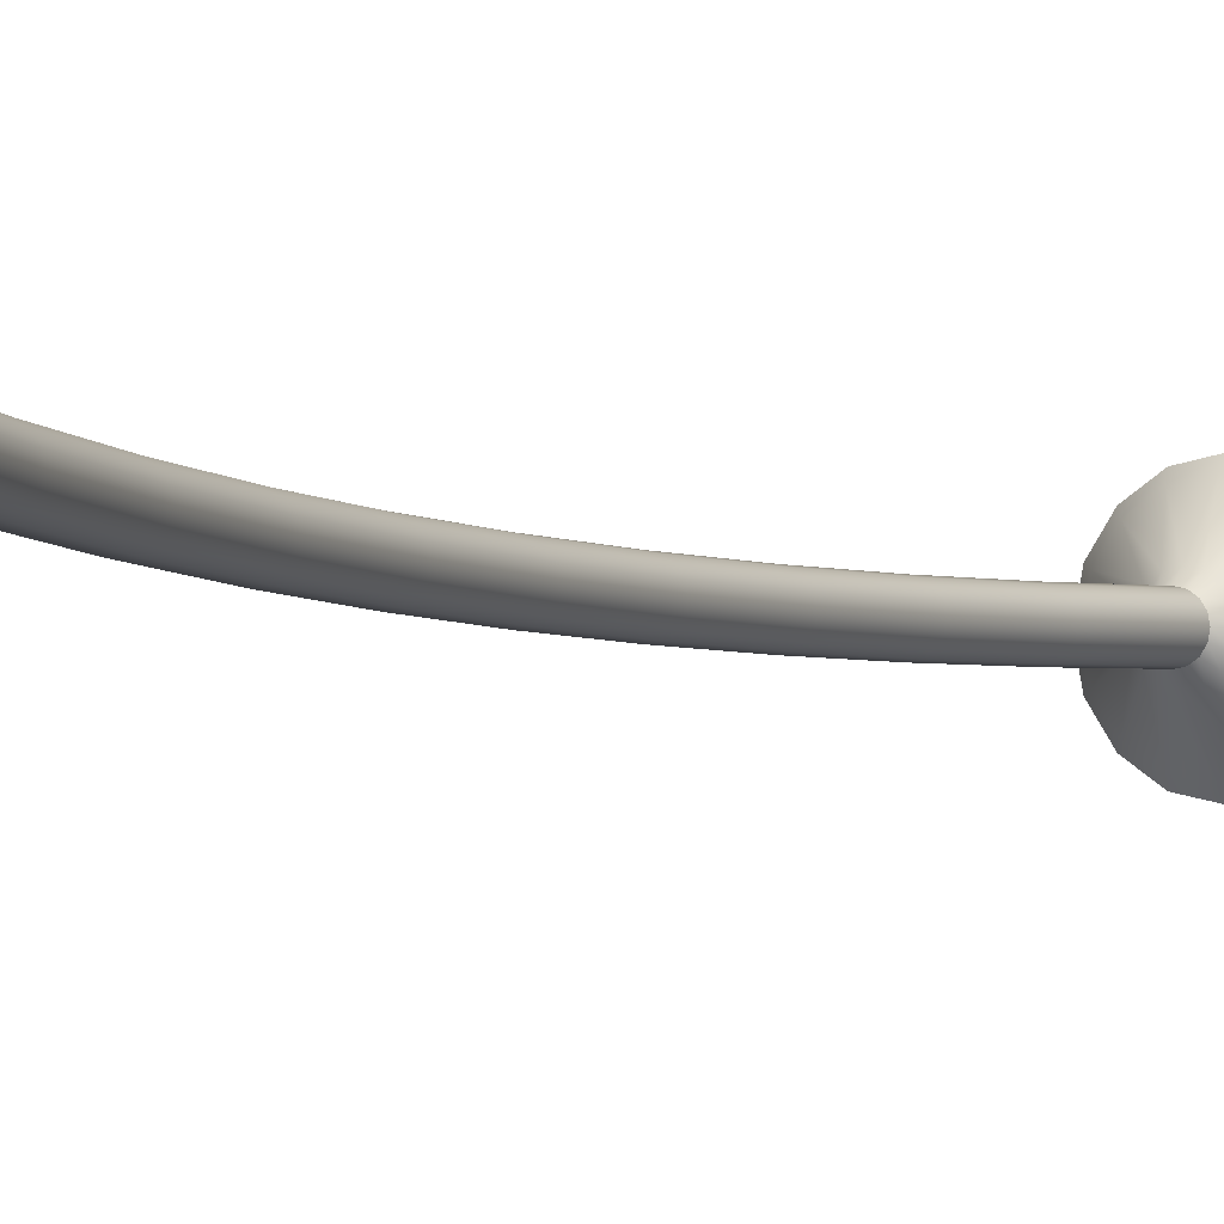
<metadata>
{"format":"obj","ext":"obj","renderer":"f3d","projection":"perspective","resolution":1024,"background":"white","views":[{"elev":-0.7,"azim":-148.8,"up":"+Y"}]}
</metadata>
<code>
o MeshSoapBottle_17_0_GeomSubset_2
v 0.0005 0.009943 -0.1451
v -0.0005 0.009943 -0.1451
v 0.0005 0.01094 -0.1451
v -0.0005 0.01094 -0.1451
v 0.0005 0.009943 -0.1451
v -0.0005 0.009943 -0.1451
v 0.0005 0.01094 -0.1451
v -0.0005 0.01094 -0.1451
v 0.0005 0.009943 -0.1451
v -0.0005 0.009943 -0.1451
v 0.0005 0.01094 -0.1451
v -0.0005 0.01094 -0.1451
v 0 0.01044 -0.1459
v 0 -0.03083 -0.1028
v 0.02463 -0.02769 -0.1028
v 0.0455 -0.01874 -0.1028
v 0.05946 -0.005352 -0.1028
v 0.06435 0.01044 -0.1028
v 0.05946 0.02624 -0.1028
v 0.0455 0.03963 -0.1028
v 0.02463 0.04858 -0.1028
v 0 0.05172 -0.1028
v -0.02463 0.04858 -0.1028
v -0.0455 0.03963 -0.1028
v -0.05946 0.02624 -0.1028
v -0.06435 0.01044 -0.1028
v -0.05946 -0.005352 -0.1028
v -0.0455 -0.01874 -0.1028
v -0.02463 -0.02769 -0.1028
v 0 -0.02562 -0.1238
v 0.02152 -0.02287 -0.1238
v 0.03976 -0.01506 -0.1238
v 0.05195 -0.003358 -0.1238
v 0.05623 0.01044 -0.1238
v 0.05195 0.02424 -0.1238
v 0.03976 0.03594 -0.1238
v 0.02152 0.04376 -0.1238
v 0 0.04651 -0.1238
v -0.02152 0.04376 -0.1238
v -0.03976 0.03594 -0.1238
v -0.05195 0.02424 -0.1238
v -0.05623 0.01044 -0.1238
v -0.05195 -0.003358 -0.1238
v -0.03976 -0.01506 -0.1238
v -0.02152 -0.02287 -0.1238
v 0 -0.01848 -0.1383
v 0.01726 -0.01628 -0.1383
v 0.03189 -0.01001 -0.1383
v 0.04167 -0.000627 -0.1383
v 0.0451 0.01044 -0.1383
v 0.04167 0.02151 -0.1383
v 0.03189 0.0309 -0.1383
v 0.01726 0.03717 -0.1383
v 0 0.03937 -0.1383
v -0.01726 0.03717 -0.1383
v -0.03189 0.0309 -0.1383
v -0.04167 0.02151 -0.1383
v -0.0451 0.01044 -0.1383
v -0.04167 -0.000627 -0.1383
v -0.03189 -0.01001 -0.1383
v -0.01726 -0.01628 -0.1383
v 0 -0.03114 -0.08309
v 0.02427 -0.02797 -0.08309
v 0.04484 -0.01896 -0.08309
v 0.05859 -0.005469 -0.08309
v 0.06342 0.01044 -0.08309
v 0.05859 0.02635 -0.08309
v 0.04484 0.03984 -0.08309
v 0.02427 0.04886 -0.08309
v 0 0.05202 -0.08309
v -0.02427 0.04886 -0.08309
v -0.04484 0.03984 -0.08309
v -0.05859 0.02635 -0.08309
v -0.06342 0.01044 -0.08309
v -0.05859 -0.005468 -0.08309
v -0.04484 -0.01896 -0.08309
v -0.02427 -0.02797 -0.08309
v -0.0221 0.0196 0.06349
v -0.0245 0.02059 0.062
v -0.02568 0.02108 0.05865
v -0.01691 0.02736 0.06349
v -0.01875 0.02919 0.062
v -0.01965 0.0301 0.05865
v -0.009154 0.03254 0.06349
v -0.01015 0.03494 0.062
v -0.01064 0.03612 0.05865
v 0 0.03436 0.06349
v 0 0.03696 0.062
v 0 0.03824 0.05865
v 0.009154 0.03254 0.06349
v 0.01015 0.03494 0.062
v 0.01064 0.03612 0.05865
v 0.01691 0.02736 0.06349
v 0.01875 0.02919 0.062
v 0.01965 0.0301 0.05865
v 0.0221 0.0196 0.06349
v 0.0245 0.02059 0.062
v 0.02568 0.02108 0.05865
v 0.02392 0.01044 0.06349
v 0.02652 0.01044 0.062
v 0.02779 0.01044 0.05865
v 0.0221 0.001288 0.06349
v 0.0245 0.000296 0.062
v 0.02568 -0.000194 0.05865
v 0.01691 -0.006472 0.06349
v 0.01875 -0.008306 0.062
v 0.01965 -0.009211 0.05865
v 0.009154 -0.01166 0.06349
v 0.01015 -0.01405 0.062
v 0.01064 -0.01524 0.05865
v 0 -0.01348 0.06349
v 0 -0.01607 0.062
v 0 -0.01735 0.05865
v -0.009154 -0.01166 0.06349
v -0.01015 -0.01405 0.062
v -0.01064 -0.01524 0.05865
v -0.01691 -0.006472 0.06349
v -0.01875 -0.008306 0.062
v -0.01965 -0.009211 0.05865
v -0.0221 0.001288 0.06349
v -0.0245 0.000296 0.062
v -0.02568 -0.000194 0.05865
v -0.02392 0.01044 0.06349
v -0.02652 0.01044 0.062
v -0.0278 0.01044 0.05865
v -0.02709 0.01668 -0.1459
v -0.03041 0.01852 -0.1451
v -0.02351 0.02552 -0.1449
v -0.02092 0.02231 -0.1459
v -0.01144 0.02652 -0.1459
v -0.01283 0.03031 -0.1447
v 0 0.03202 -0.1447
v 0 0.02795 -0.1459
v 0.01143 0.02643 -0.1459
v 0.01283 0.03031 -0.1447
v 0.02351 0.02552 -0.1449
v 0.021 0.02247 -0.1459
v 0.02693 0.01655 -0.1459
v 0.03041 0.01852 -0.1451
v 0.03283 0.01044 -0.1451
v 0.02903 0.01044 -0.1459
v 0.02709 0.004203 -0.1459
v 0.03041 0.002363 -0.1451
v 0.02351 -0.004637 -0.1449
v 0.02092 -0.00142 -0.1459
v 0.01144 -0.005635 -0.1459
v 0.01283 -0.009422 -0.1447
v 0 -0.01113 -0.1447
v 0 -0.007067 -0.1459
v -0.01143 -0.005545 -0.1459
v -0.01283 -0.009422 -0.1447
v -0.02351 -0.004637 -0.1449
v -0.021 -0.001589 -0.1459
v -0.02693 0.004338 -0.1459
v -0.03041 0.002363 -0.1451
v -0.03283 0.01044 -0.1451
v -0.02903 0.01044 -0.1459
v -0.01681 -0.00637 0.0637
v -0.02196 0.001345 0.0637
v -0.02377 0.01044 0.0637
v -0.02196 0.01954 0.0637
v -0.01681 0.02725 0.0637
v -0.009098 0.03241 0.0637
v 0 0.03422 0.0637
v 0.009098 0.03241 0.0637
v 0.01681 0.02725 0.0637
v 0.02196 0.01954 0.0637
v 0.02378 0.01044 0.0637
v 0.02196 0.001345 0.0637
v 0.01681 -0.00637 0.0637
v 0.009098 -0.01152 0.0637
v 0 -0.01333 0.0637
v -0.009098 -0.01152 0.0637
v -0.01681 -0.00637 0.08749
v -0.02196 0.001345 0.08749
v -0.02377 0.01044 0.08749
v -0.02196 0.01954 0.08749
v -0.01681 0.02725 0.08749
v -0.009098 0.03241 0.08749
v 0 0.03422 0.08749
v 0.009098 0.03241 0.08749
v 0.01681 0.02725 0.08749
v 0.02196 0.01954 0.08749
v 0.02378 0.01044 0.08749
v 0.02196 0.001345 0.08749
v 0.01681 -0.00637 0.08749
v 0.009098 -0.01152 0.08749
v 0 -0.01333 0.08749
v -0.009098 -0.01152 0.08749
v -0.01316 -0.002716 0.08749
v -0.01719 0.003322 0.08749
v -0.01861 0.01044 0.08749
v -0.01719 0.01756 0.08749
v -0.01316 0.0236 0.08749
v -0.007121 0.02763 0.08749
v 0 0.02905 0.08749
v 0.007121 0.02763 0.08749
v 0.01316 0.0236 0.08749
v 0.01719 0.01756 0.08749
v 0.01861 0.01044 0.08749
v 0.01719 0.003322 0.08749
v 0.01316 -0.002716 0.08749
v 0.007121 -0.006749 0.08749
v 0 -0.008166 0.08749
v -0.007121 -0.006749 0.08749
v -0.01316 -0.002716 0.09388
v -0.01719 0.003322 0.09388
v -0.01861 0.01044 0.09388
v -0.01719 0.01756 0.09388
v -0.01316 0.0236 0.09388
v -0.007121 0.02763 0.09388
v 0 0.02905 0.09388
v 0.007121 0.02763 0.09388
v 0.01316 0.0236 0.09388
v 0.01719 0.01756 0.09388
v 0.01861 0.01044 0.09388
v 0.01719 0.003322 0.09388
v 0.01316 -0.002716 0.09388
v 0.007121 -0.006749 0.09388
v 0 -0.008166 0.09388
v -0.007121 -0.006749 0.09388
v -0.005097 0.005344 0.09388
v -0.00666 0.007684 0.09388
v -0.007208 0.01044 0.09388
v -0.00666 0.0132 0.09388
v -0.005097 0.01554 0.09388
v -0.002758 0.0171 0.09388
v 0 0.01765 0.09388
v 0.002759 0.0171 0.09388
v 0.005098 0.01554 0.09388
v 0.00666 0.0132 0.09388
v 0.007209 0.01044 0.09388
v 0.00666 0.007684 0.09388
v 0.005098 0.005344 0.09388
v 0.002759 0.003782 0.09388
v 0 0.003234 0.09388
v -0.002758 0.003782 0.09388
v -0.005097 0.005344 0.1226
v 0 0.01044 0.1226
v -0.00666 0.007684 0.1226
v -0.007208 0.01044 0.1226
v -0.00666 0.0132 0.1226
v -0.005097 0.01554 0.1226
v -0.002758 0.0171 0.1226
v 0 0.01765 0.1226
v 0.002759 0.0171 0.1226
v 0.005098 0.01554 0.1226
v 0.00666 0.0132 0.1226
v 0.007209 0.01044 0.1226
v 0.00666 0.007684 0.1226
v 0.005098 0.005344 0.1226
v 0.002759 0.003782 0.1226
v 0 0.003234 0.1226
v -0.002758 0.003782 0.1226
v -0.01724 -0.01629 0.1272
v -0.02673 -0.004991 0.1272
v -0.03087 0.01044 0.1272
v -0.02673 0.02587 0.1272
v -0.01543 0.03717 0.1272
v 0 0.04131 0.1272
v 0.01543 0.03717 0.1272
v 0.02673 0.02587 0.1272
v 0.03087 0.01044 0.1272
v 0.02673 -0.004991 0.1272
v 0.01724 -0.01629 0.1272
v -0.01408 -0.01392 0.1346
v -0.02183 -0.00216 0.1346
v -0.0252 0.01044 0.1346
v -0.02183 0.02304 0.1346
v -0.0126 0.03227 0.1346
v 0 0.03565 0.1346
v 0.0126 0.03227 0.1346
v 0.02183 0.02304 0.1346
v 0.0252 0.01044 0.1346
v 0.02183 -0.00216 0.1346
v 0.01408 -0.01392 0.1346
v 0 -0.01729 0.1346
v -0.008911 -0.004991 0.1402
v -0.01543 0.001533 0.1402
v -0.01782 0.01044 0.1402
v -0.01543 0.01935 0.1402
v -0.008911 0.02587 0.1402
v 0 0.02826 0.1402
v 0.008911 0.02587 0.1402
v 0.01543 0.01935 0.1402
v 0.01782 0.01044 0.1402
v 0.01543 0.001533 0.1402
v 0.008911 -0.004991 0.1402
v 0 -0.007379 0.1402
v -0.004612 0.002454 0.1438
v -0.007989 0.005829 0.1438
v -0.009224 0.01044 0.1438
v -0.007989 0.01506 0.1438
v -0.004612 0.01843 0.1438
v 0 0.01967 0.1438
v 0.004612 0.01843 0.1438
v 0.007989 0.01506 0.1438
v 0.009225 0.01044 0.1438
v 0.007989 0.005829 0.1438
v 0.004612 0.002454 0.1438
v 0 0.001218 0.1438
v 0 0.01044 0.145
v -0.01724 -0.01629 0.121
v -0.02673 -0.004991 0.121
v -0.03087 0.01044 0.121
v -0.02673 0.02587 0.121
v -0.01543 0.03717 0.121
v 0 0.04131 0.121
v 0.01543 0.03717 0.121
v 0.02673 0.02587 0.121
v 0.03087 0.01044 0.121
v 0.02673 -0.004991 0.121
v 0.01724 -0.01629 0.121
v 0 -0.02042 0.121
v 0 0.01044 0.1213
v 0.009489 -0.02917 0.1272
v 0 -0.02837 0.1309
v 0.006234 -0.02659 0.1309
v -0.009488 -0.02917 0.1272
v -0.006234 -0.02659 0.1309
v 0.009489 -0.02917 0.121
v 0 -0.03135 0.121
v -0.009488 -0.02917 0.121
v 0.009489 -0.04913 0.1267
v 0 -0.05141 0.13
v 0.006234 -0.05141 0.13
v -0.009488 -0.04913 0.1267
v -0.006234 -0.05141 0.13
v 0.009489 -0.04529 0.1211
v 0 -0.04529 0.1211
v -0.009488 -0.04529 0.1211
v -0.01026 0.01044 0.0637
v -0.009482 0.006515 0.0637
v -0.007257 0.003186 0.0637
v -0.007257 0.0177 0.0637
v -0.009482 0.01437 0.0637
v 0 0.02071 0.0637
v -0.003927 0.01992 0.0637
v 0.007257 0.0177 0.0637
v 0.003928 0.01992 0.0637
v 0.01026 0.01044 0.0637
v 0.009482 0.01437 0.0637
v 0.007257 0.003186 0.0637
v 0.009482 0.006515 0.0637
v 0 0.000179 0.0637
v 0.003928 0.00096 0.0637
v -0.003927 0.00096 0.0637
v -0.0309 0.01797 -0.1336
v -0.02865 0.01801 -0.1344
v -0.03075 0.01706 -0.1337
v -0.03027 0.0163 -0.134
v -0.03022 0.01967 -0.1337
v -0.03072 0.01889 -0.1336
v -0.02861 0.02039 -0.1342
v -0.02948 0.0202 -0.1339
v -0.02703 0.01972 -0.1348
v -0.02775 0.02023 -0.1345
v -0.02639 0.01805 -0.1352
v -0.02655 0.01896 -0.135
v -0.02708 0.01635 -0.1351
v -0.02658 0.01713 -0.1352
v -0.02869 0.01563 -0.1346
v -0.02782 0.01582 -0.1349
v -0.02955 0.0158 -0.1343
v 0.007489 -0.04873 0.1261
v 0 -0.05028 0.1284
v 0.00528 -0.05028 0.1284
v -0.007488 -0.04873 0.1261
v -0.00528 -0.05028 0.1284
v 0.007489 -0.04642 0.1228
v 0 -0.04642 0.1228
v -0.007488 -0.04642 0.1228
v 0.007489 -0.03007 0.1261
v 0 -0.03007 0.1261
v 0 -0.02917 0.1284
v 0.00528 -0.02917 0.1284
v -0.007488 -0.03007 0.1261
v -0.00528 -0.02917 0.1284
v 0.007489 -0.03007 0.1228
v 0 -0.03007 0.1228
v -0.007488 -0.03007 0.1228
v -0.01026 0.01044 0.04544
v -0.009082 0.01044 0.04428
v -0.009482 0.006515 0.04544
v -0.008391 0.006967 0.04428
v -0.007257 0.003186 0.04544
v -0.006422 0.00402 0.04428
v -0.007257 0.0177 0.04544
v -0.006422 0.01687 0.04428
v -0.009482 0.01437 0.04544
v -0.008391 0.01392 0.04428
v 0 0.02071 0.04544
v 0 0.01953 0.04428
v -0.003927 0.01992 0.04544
v -0.003476 0.01883 0.04428
v 0.007257 0.0177 0.04544
v 0.006423 0.01687 0.04428
v 0.003928 0.01992 0.04544
v 0.003476 0.01883 0.04428
v 0.01026 0.01044 0.04544
v 0.009083 0.01044 0.04428
v 0.009482 0.01437 0.04544
v 0.008392 0.01392 0.04428
v 0.007257 0.003186 0.04544
v 0.006423 0.00402 0.04428
v 0.009482 0.006515 0.04544
v 0.008392 0.006967 0.04428
v 0 0.000179 0.04544
v 0 0.00136 0.04428
v 0.003928 0.00096 0.04544
v 0.003476 0.002051 0.04428
v -0.003927 0.00096 0.04544
v -0.003476 0.002051 0.04428
v -0.003573 0.01044 0.0397
v -0.002392 0.01044 0.03854
v -0.003301 0.009076 0.0397
v -0.00221 0.009526 0.03854
v -0.002526 0.007916 0.0397
v -0.001692 0.008751 0.03854
v -0.002526 0.01297 0.0397
v -0.001692 0.01213 0.03854
v -0.003301 0.01181 0.0397
v -0.00221 0.01136 0.03854
v 0 0.01402 0.0397
v 0 0.01283 0.03854
v -0.001367 0.01374 0.0397
v -0.000915 0.01265 0.03854
v 0.002527 0.01297 0.0397
v 0.001692 0.01213 0.03854
v 0.001367 0.01374 0.0397
v 0.000916 0.01265 0.03854
v 0.003573 0.01044 0.0397
v 0.002393 0.01044 0.03854
v 0.003301 0.01181 0.0397
v 0.002211 0.01136 0.03854
v 0.002527 0.007916 0.0397
v 0.001692 0.008751 0.03854
v 0.003301 0.009076 0.0397
v 0.002211 0.009526 0.03854
v 0 0.00687 0.0397
v 0 0.00805 0.03854
v 0.001367 0.007141 0.0397
v 0.000916 0.008232 0.03854
v -0.001367 0.007141 0.0397
v -0.000915 0.008232 0.03854
v -0.02512 0.01463 -0.1211
v -0.02585 0.01513 -0.1208
v -0.02634 0.0159 -0.1206
v -0.0265 0.01681 -0.1205
v -0.02632 0.01773 -0.1205
v -0.02581 0.01851 -0.1206
v -0.02507 0.01903 -0.1208
v -0.02419 0.01922 -0.121
v -0.02332 0.01905 -0.1213
v -0.02259 0.01855 -0.1216
v -0.0221 0.01778 -0.1218
v -0.02194 0.01687 -0.122
v -0.02213 0.01596 -0.122
v -0.02263 0.01518 -0.1219
v -0.02338 0.01465 -0.1217
v -0.02425 0.01446 -0.1214
v -0.02042 0.01339 -0.1056
v -0.02116 0.0139 -0.1054
v -0.02166 0.01466 -0.1052
v -0.02182 0.01558 -0.1051
v -0.02164 0.01649 -0.1051
v -0.02113 0.01727 -0.1051
v -0.02038 0.01779 -0.1053
v -0.0195 0.01799 -0.1056
v -0.01862 0.01781 -0.1058
v -0.01788 0.0173 -0.1061
v -0.01739 0.01654 -0.1063
v -0.01722 0.01562 -0.1064
v -0.01741 0.01471 -0.1064
v -0.01791 0.01393 -0.1063
v -0.01866 0.0134 -0.1061
v -0.01955 0.01321 -0.1059
v -0.01622 0.01228 -0.09
v -0.01697 0.01279 -0.08977
v -0.01747 0.01356 -0.0896
v -0.01764 0.01447 -0.08949
v -0.01745 0.01538 -0.08948
v -0.01695 0.01616 -0.08955
v -0.01619 0.01669 -0.08971
v -0.0153 0.01688 -0.08992
v -0.01441 0.0167 -0.09016
v -0.01366 0.01619 -0.09038
v -0.01317 0.01542 -0.09055
v -0.013 0.01451 -0.09066
v -0.01318 0.01359 -0.09067
v -0.01369 0.01282 -0.0906
v -0.01445 0.01229 -0.09044
v -0.01534 0.0121 -0.09023
v -0.01252 0.0113 -0.07422
v -0.01328 0.01181 -0.07402
v -0.01378 0.01258 -0.07387
v -0.01396 0.0135 -0.07378
v -0.01377 0.01441 -0.07377
v -0.01326 0.01519 -0.07383
v -0.0125 0.01571 -0.07397
v -0.0116 0.0159 -0.07415
v -0.01071 0.01572 -0.07436
v -0.009953 0.01521 -0.07455
v -0.009451 0.01444 -0.07471
v -0.009279 0.01353 -0.0748
v -0.009462 0.01261 -0.07481
v -0.009974 0.01183 -0.07474
v -0.01073 0.01131 -0.07461
v -0.01163 0.01112 -0.07442
v -0.009331 0.01046 -0.05832
v -0.01009 0.01097 -0.05816
v -0.0106 0.01174 -0.05803
v -0.01077 0.01266 -0.05795
v -0.01059 0.01357 -0.05794
v -0.01008 0.01435 -0.058
v -0.009312 0.01487 -0.05811
v -0.00841 0.01506 -0.05827
v -0.007511 0.01488 -0.05844
v -0.00675 0.01436 -0.05861
v -0.006243 0.01359 -0.05874
v -0.006068 0.01268 -0.05882
v -0.006251 0.01176 -0.05883
v -0.006764 0.01098 -0.05877
v -0.00753 0.01046 -0.05865
v -0.008431 0.01028 -0.0585
v -0.006646 0.009746 -0.04233
v -0.007412 0.01026 -0.04219
v -0.007923 0.01103 -0.04208
v -0.0081 0.01195 -0.04202
v -0.007917 0.01287 -0.04201
v -0.007402 0.01364 -0.04206
v -0.006633 0.01416 -0.04215
v -0.005727 0.01435 -0.04228
v -0.004822 0.01417 -0.04243
v -0.004056 0.01365 -0.04256
v -0.003546 0.01288 -0.04267
v -0.003369 0.01196 -0.04274
v -0.003551 0.01105 -0.04274
v -0.004066 0.01027 -0.0427
v -0.004836 0.009751 -0.0426
v -0.005741 0.009567 -0.04247
v -0.004473 0.009172 -0.02625
v -0.005243 0.009689 -0.02614
v -0.005756 0.01046 -0.02606
v -0.005936 0.01138 -0.02601
v -0.005753 0.01229 -0.026
v -0.005237 0.01307 -0.02604
v -0.004465 0.01359 -0.02611
v -0.003555 0.01377 -0.02621
v -0.002646 0.01359 -0.02633
v -0.001877 0.01308 -0.02644
v -0.001363 0.0123 -0.02652
v -0.001184 0.01139 -0.02657
v -0.001366 0.01047 -0.02658
v -0.001883 0.009695 -0.02654
v -0.002655 0.009175 -0.02647
v -0.003564 0.008992 -0.02636
v -0.002814 0.008734 -0.01011
v -0.003587 0.009251 -0.01003
v -0.004103 0.01003 -0.009966
v -0.004283 0.01094 -0.00993
v -0.004101 0.01186 -0.009924
v -0.003584 0.01263 -0.009951
v -0.00281 0.01315 -0.01001
v -0.001897 0.01333 -0.01008
v -0.000985 0.01316 -0.01017
v -0.000212 0.01264 -0.01024
v 0.000303 0.01186 -0.01031
v 0.000484 0.01095 -0.01034
v 0.000302 0.01003 -0.01035
v -0.000216 0.009255 -0.01032
v -0.00099 0.008736 -0.01026
v -0.001902 0.008553 -0.01019
v -0.001671 0.008431 0.006084
v -0.002446 0.00895 0.006133
v -0.002964 0.009726 0.006173
v -0.003145 0.01064 0.006196
v -0.002963 0.01156 0.006199
v -0.002445 0.01233 0.006182
v -0.001669 0.01285 0.006147
v -0.000755 0.01303 0.0061
v 0.000159 0.01285 0.006048
v 0.000934 0.01233 0.005998
v 0.001452 0.01156 0.005958
v 0.001633 0.01064 0.005935
v 0.001451 0.009727 0.005932
v 0.000933 0.008952 0.005949
v 0.000157 0.008432 0.005984
v -0.000757 0.00825 0.006031
v -0.001045 0.008266 0.0223
v -0.001821 0.008785 0.02233
v -0.00234 0.009561 0.02234
v -0.002522 0.01048 0.02235
v -0.00234 0.01139 0.02235
v -0.001821 0.01217 0.02235
v -0.001045 0.01269 0.02233
v -0.00013 0.01287 0.02231
v 0.000786 0.01269 0.02229
v 0.001562 0.01217 0.02227
v 0.00208 0.01139 0.02225
v 0.002262 0.01048 0.02224
v 0.00208 0.009561 0.02224
v 0.001562 0.008786 0.02225
v 0.000785 0.008266 0.02226
v -0.00013 0.008084 0.02228
f 9 10 12 11
f 349 348 350 351
f 349 352 353 348
f 349 354 355 352
f 349 356 357 354
f 349 358 359 356
f 349 360 361 358
f 349 362 363 360
f 349 351 364 362
f 382 383 391 390
f 383 382 384 385
f 385 384 386 387
f 387 386 412 413
f 388 389 395 394
f 389 388 390 391
f 392 393 399 398
f 393 392 394 395
f 396 397 403 402
f 397 396 398 399
f 400 401 407 406
f 401 400 402 403
f 404 405 411 410
f 405 404 406 407
f 408 409 413 412
f 409 408 410 411
f 414 415 423 422
f 415 414 416 417
f 417 416 418 419
f 419 418 444 445
f 420 421 427 426
f 421 420 422 423
f 424 425 431 430
f 425 424 426 427
f 428 429 435 434
f 429 428 430 431
f 432 433 439 438
f 433 432 434 435
f 436 437 443 442
f 437 436 438 439
f 440 441 445 444
f 441 440 442 443
f 332 333 384 382
f 333 334 386 384
f 335 336 390 388
f 336 332 382 390
f 337 338 394 392
f 338 335 388 394
f 339 340 398 396
f 340 337 392 398
f 341 342 402 400
f 342 339 396 402
f 343 344 406 404
f 344 341 400 406
f 345 346 410 408
f 346 343 404 410
f 334 347 412 386
f 347 345 408 412
f 383 385 416 414
f 385 387 418 416
f 389 391 422 420
f 391 383 414 422
f 393 395 426 424
f 395 389 420 426
f 397 399 430 428
f 399 393 424 430
f 401 403 434 432
f 403 397 428 434
f 405 407 438 436
f 407 401 432 438
f 409 411 442 440
f 411 405 436 442
f 387 413 444 418
f 413 409 440 444
f 415 417 592 593
f 417 419 591 592
f 421 423 594 595
f 423 415 593 594
f 425 427 596 597
f 427 421 595 596
f 429 431 598 599
f 431 425 597 598
f 433 435 600 601
f 435 429 599 600
f 437 439 602 603
f 439 433 601 602
f 441 443 604 605
f 443 437 603 604
f 419 445 590 591
f 445 441 605 590
f 447 446 364 351
f 448 447 351 350
f 449 448 350 348
f 450 449 348 353
f 451 450 353 352
f 452 451 352 355
f 453 452 355 354
f 454 453 354 357
f 455 454 357 356
f 456 455 356 359
f 457 456 359 358
f 458 457 358 361
f 459 458 361 360
f 460 459 360 363
f 461 460 363 362
f 446 461 362 364
f 463 462 446 447
f 464 463 447 448
f 465 464 448 449
f 466 465 449 450
f 467 466 450 451
f 468 467 451 452
f 469 468 452 453
f 470 469 453 454
f 471 470 454 455
f 472 471 455 456
f 473 472 456 457
f 474 473 457 458
f 475 474 458 459
f 476 475 459 460
f 477 476 460 461
f 462 477 461 446
f 479 478 462 463
f 480 479 463 464
f 481 480 464 465
f 482 481 465 466
f 483 482 466 467
f 484 483 467 468
f 485 484 468 469
f 486 485 469 470
f 487 486 470 471
f 488 487 471 472
f 489 488 472 473
f 490 489 473 474
f 491 490 474 475
f 492 491 475 476
f 493 492 476 477
f 478 493 477 462
f 495 494 478 479
f 496 495 479 480
f 497 496 480 481
f 498 497 481 482
f 499 498 482 483
f 500 499 483 484
f 501 500 484 485
f 502 501 485 486
f 503 502 486 487
f 504 503 487 488
f 505 504 488 489
f 506 505 489 490
f 507 506 490 491
f 508 507 491 492
f 509 508 492 493
f 494 509 493 478
f 511 510 494 495
f 512 511 495 496
f 513 512 496 497
f 514 513 497 498
f 515 514 498 499
f 516 515 499 500
f 517 516 500 501
f 518 517 501 502
f 519 518 502 503
f 520 519 503 504
f 521 520 504 505
f 522 521 505 506
f 523 522 506 507
f 524 523 507 508
f 525 524 508 509
f 510 525 509 494
f 527 526 510 511
f 528 527 511 512
f 529 528 512 513
f 530 529 513 514
f 531 530 514 515
f 532 531 515 516
f 533 532 516 517
f 534 533 517 518
f 535 534 518 519
f 536 535 519 520
f 537 536 520 521
f 538 537 521 522
f 539 538 522 523
f 540 539 523 524
f 541 540 524 525
f 526 541 525 510
f 543 542 526 527
f 544 543 527 528
f 545 544 528 529
f 546 545 529 530
f 547 546 530 531
f 548 547 531 532
f 549 548 532 533
f 550 549 533 534
f 551 550 534 535
f 552 551 535 536
f 553 552 536 537
f 554 553 537 538
f 555 554 538 539
f 556 555 539 540
f 557 556 540 541
f 542 557 541 526
f 559 558 542 543
f 560 559 543 544
f 561 560 544 545
f 562 561 545 546
f 563 562 546 547
f 564 563 547 548
f 565 564 548 549
f 566 565 549 550
f 567 566 550 551
f 568 567 551 552
f 569 568 552 553
f 570 569 553 554
f 571 570 554 555
f 572 571 555 556
f 573 572 556 557
f 558 573 557 542
f 575 574 558 559
f 576 575 559 560
f 577 576 560 561
f 578 577 561 562
f 579 578 562 563
f 580 579 563 564
f 581 580 564 565
f 582 581 565 566
f 583 582 566 567
f 584 583 567 568
f 585 584 568 569
f 586 585 569 570
f 587 586 570 571
f 588 587 571 572
f 589 588 572 573
f 574 589 573 558
f 591 590 574 575
f 592 591 575 576
f 593 592 576 577
f 594 593 577 578
f 595 594 578 579
f 596 595 579 580
f 597 596 580 581
f 598 597 581 582
f 599 598 582 583
f 600 599 583 584
f 601 600 584 585
f 602 601 585 586
f 603 602 586 587
f 604 603 587 588
f 605 604 588 589
f 590 605 589 574

</code>
